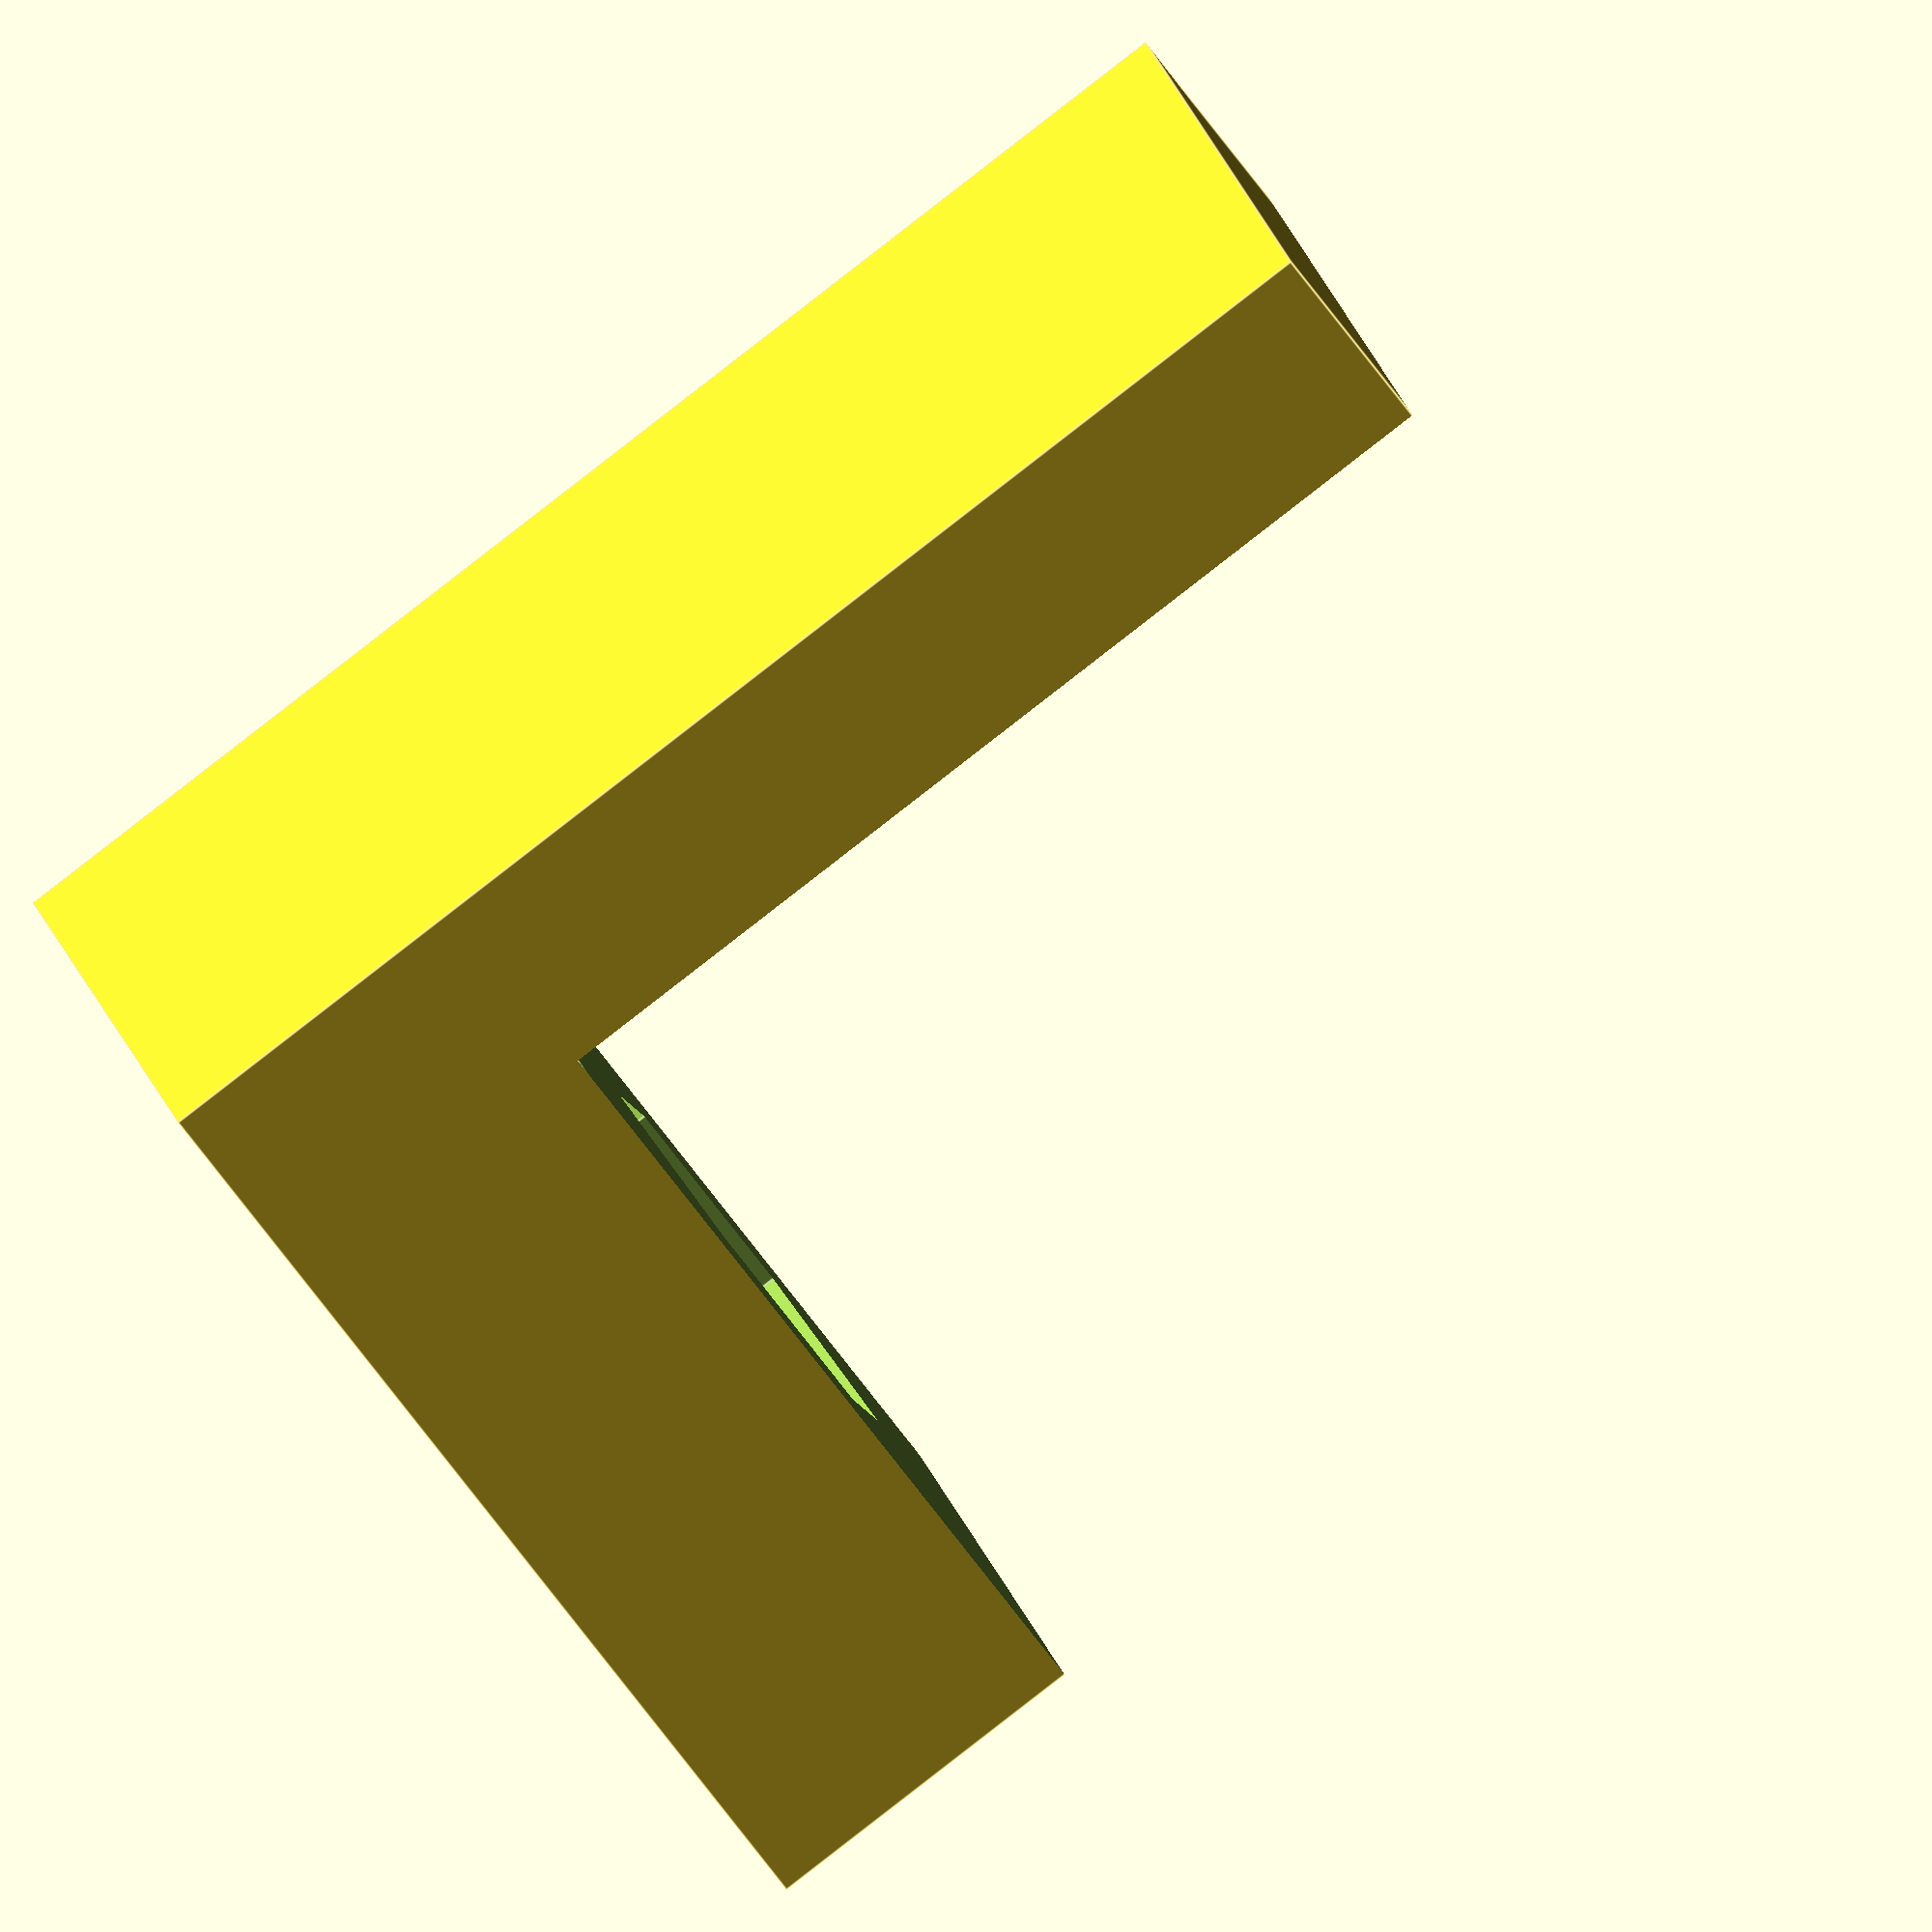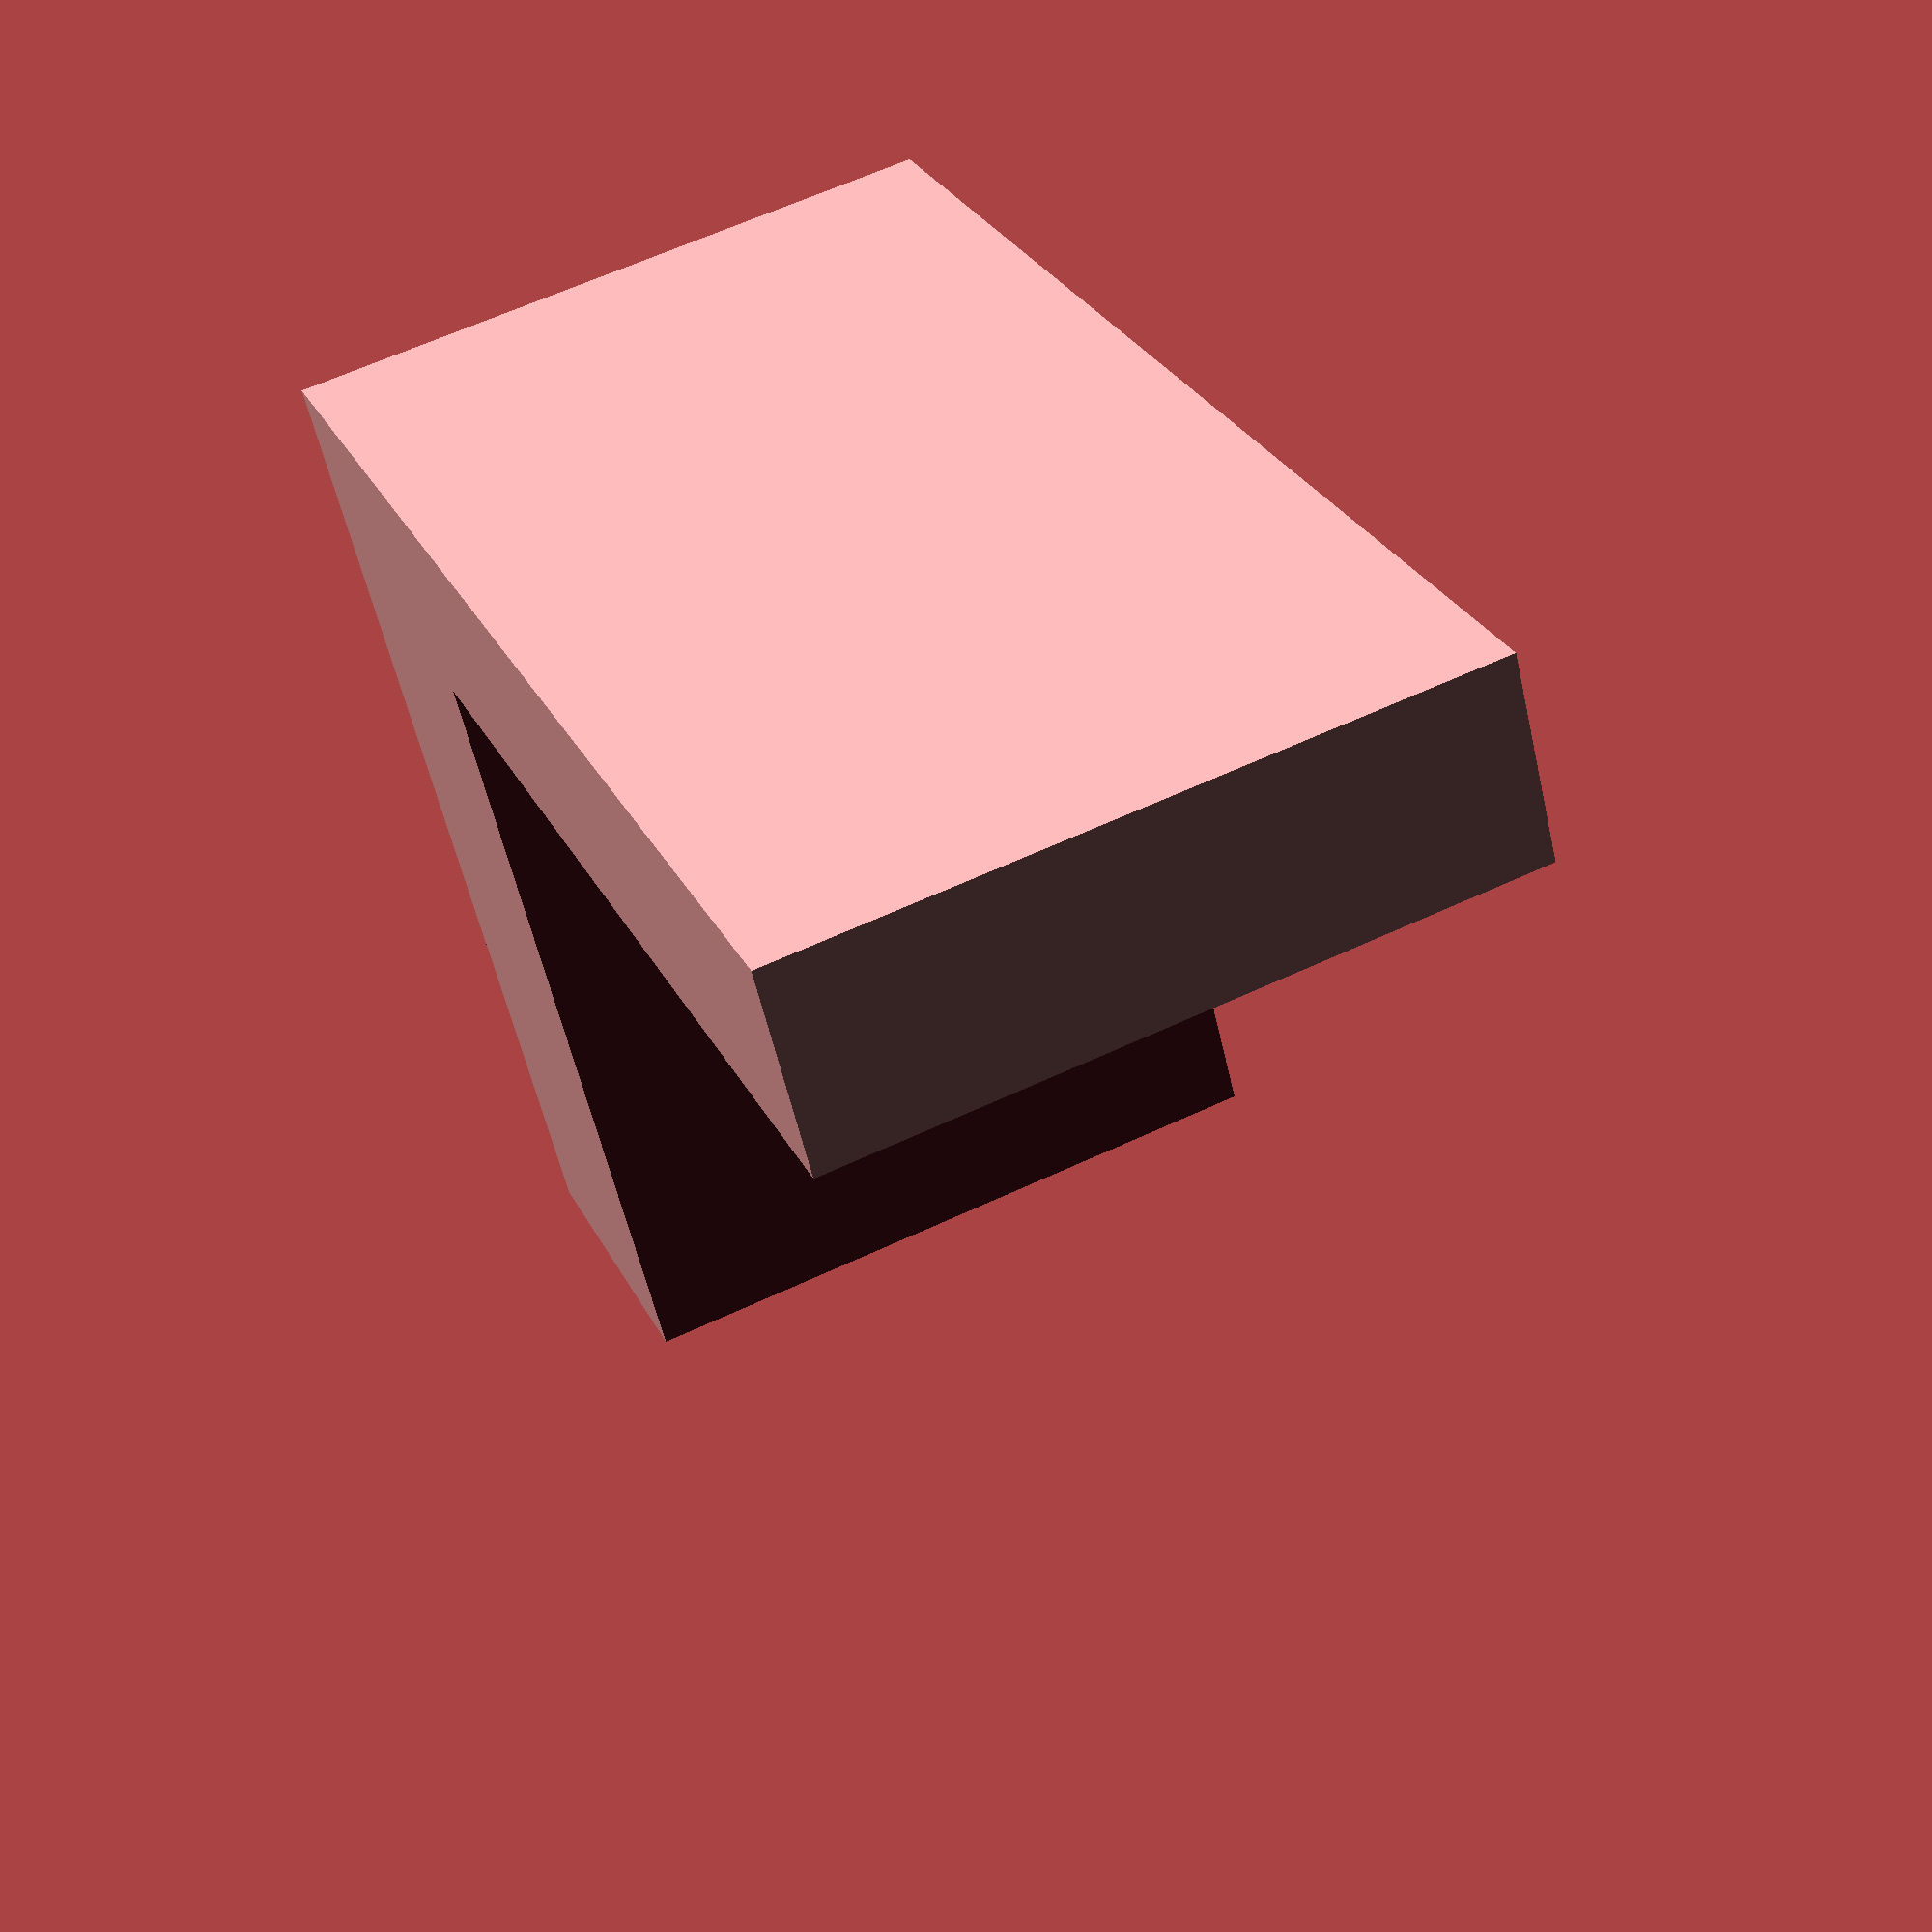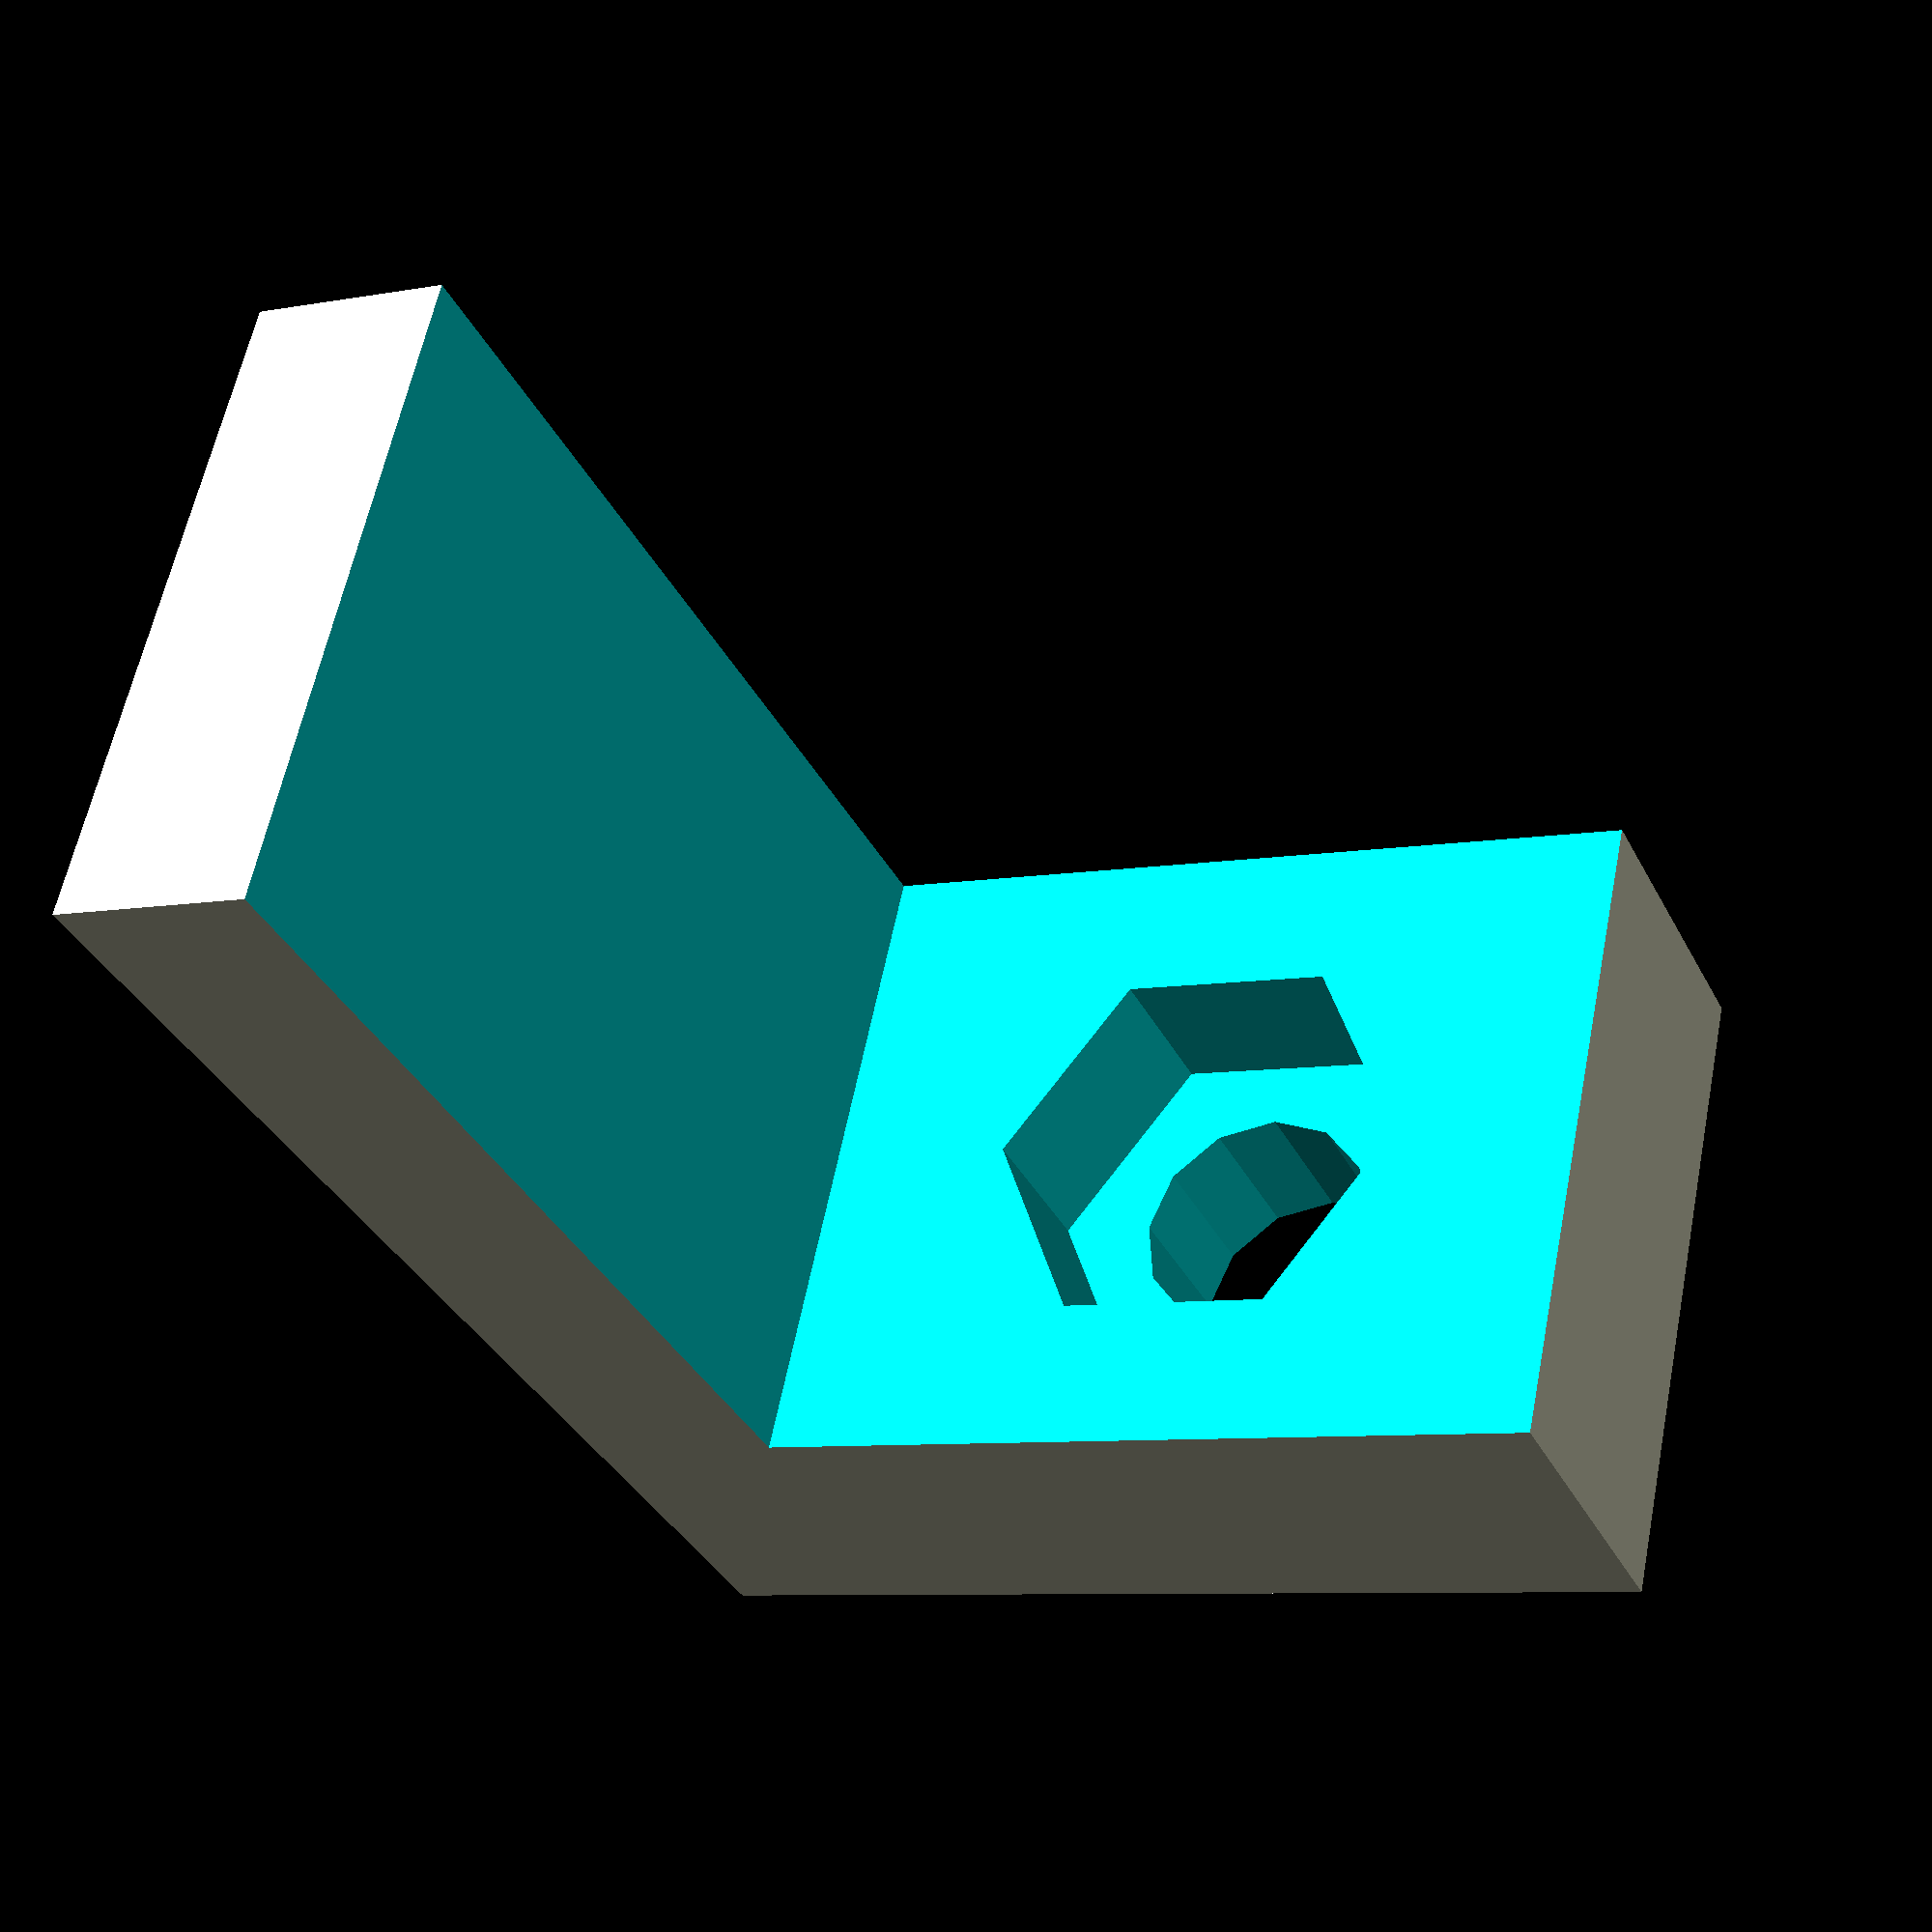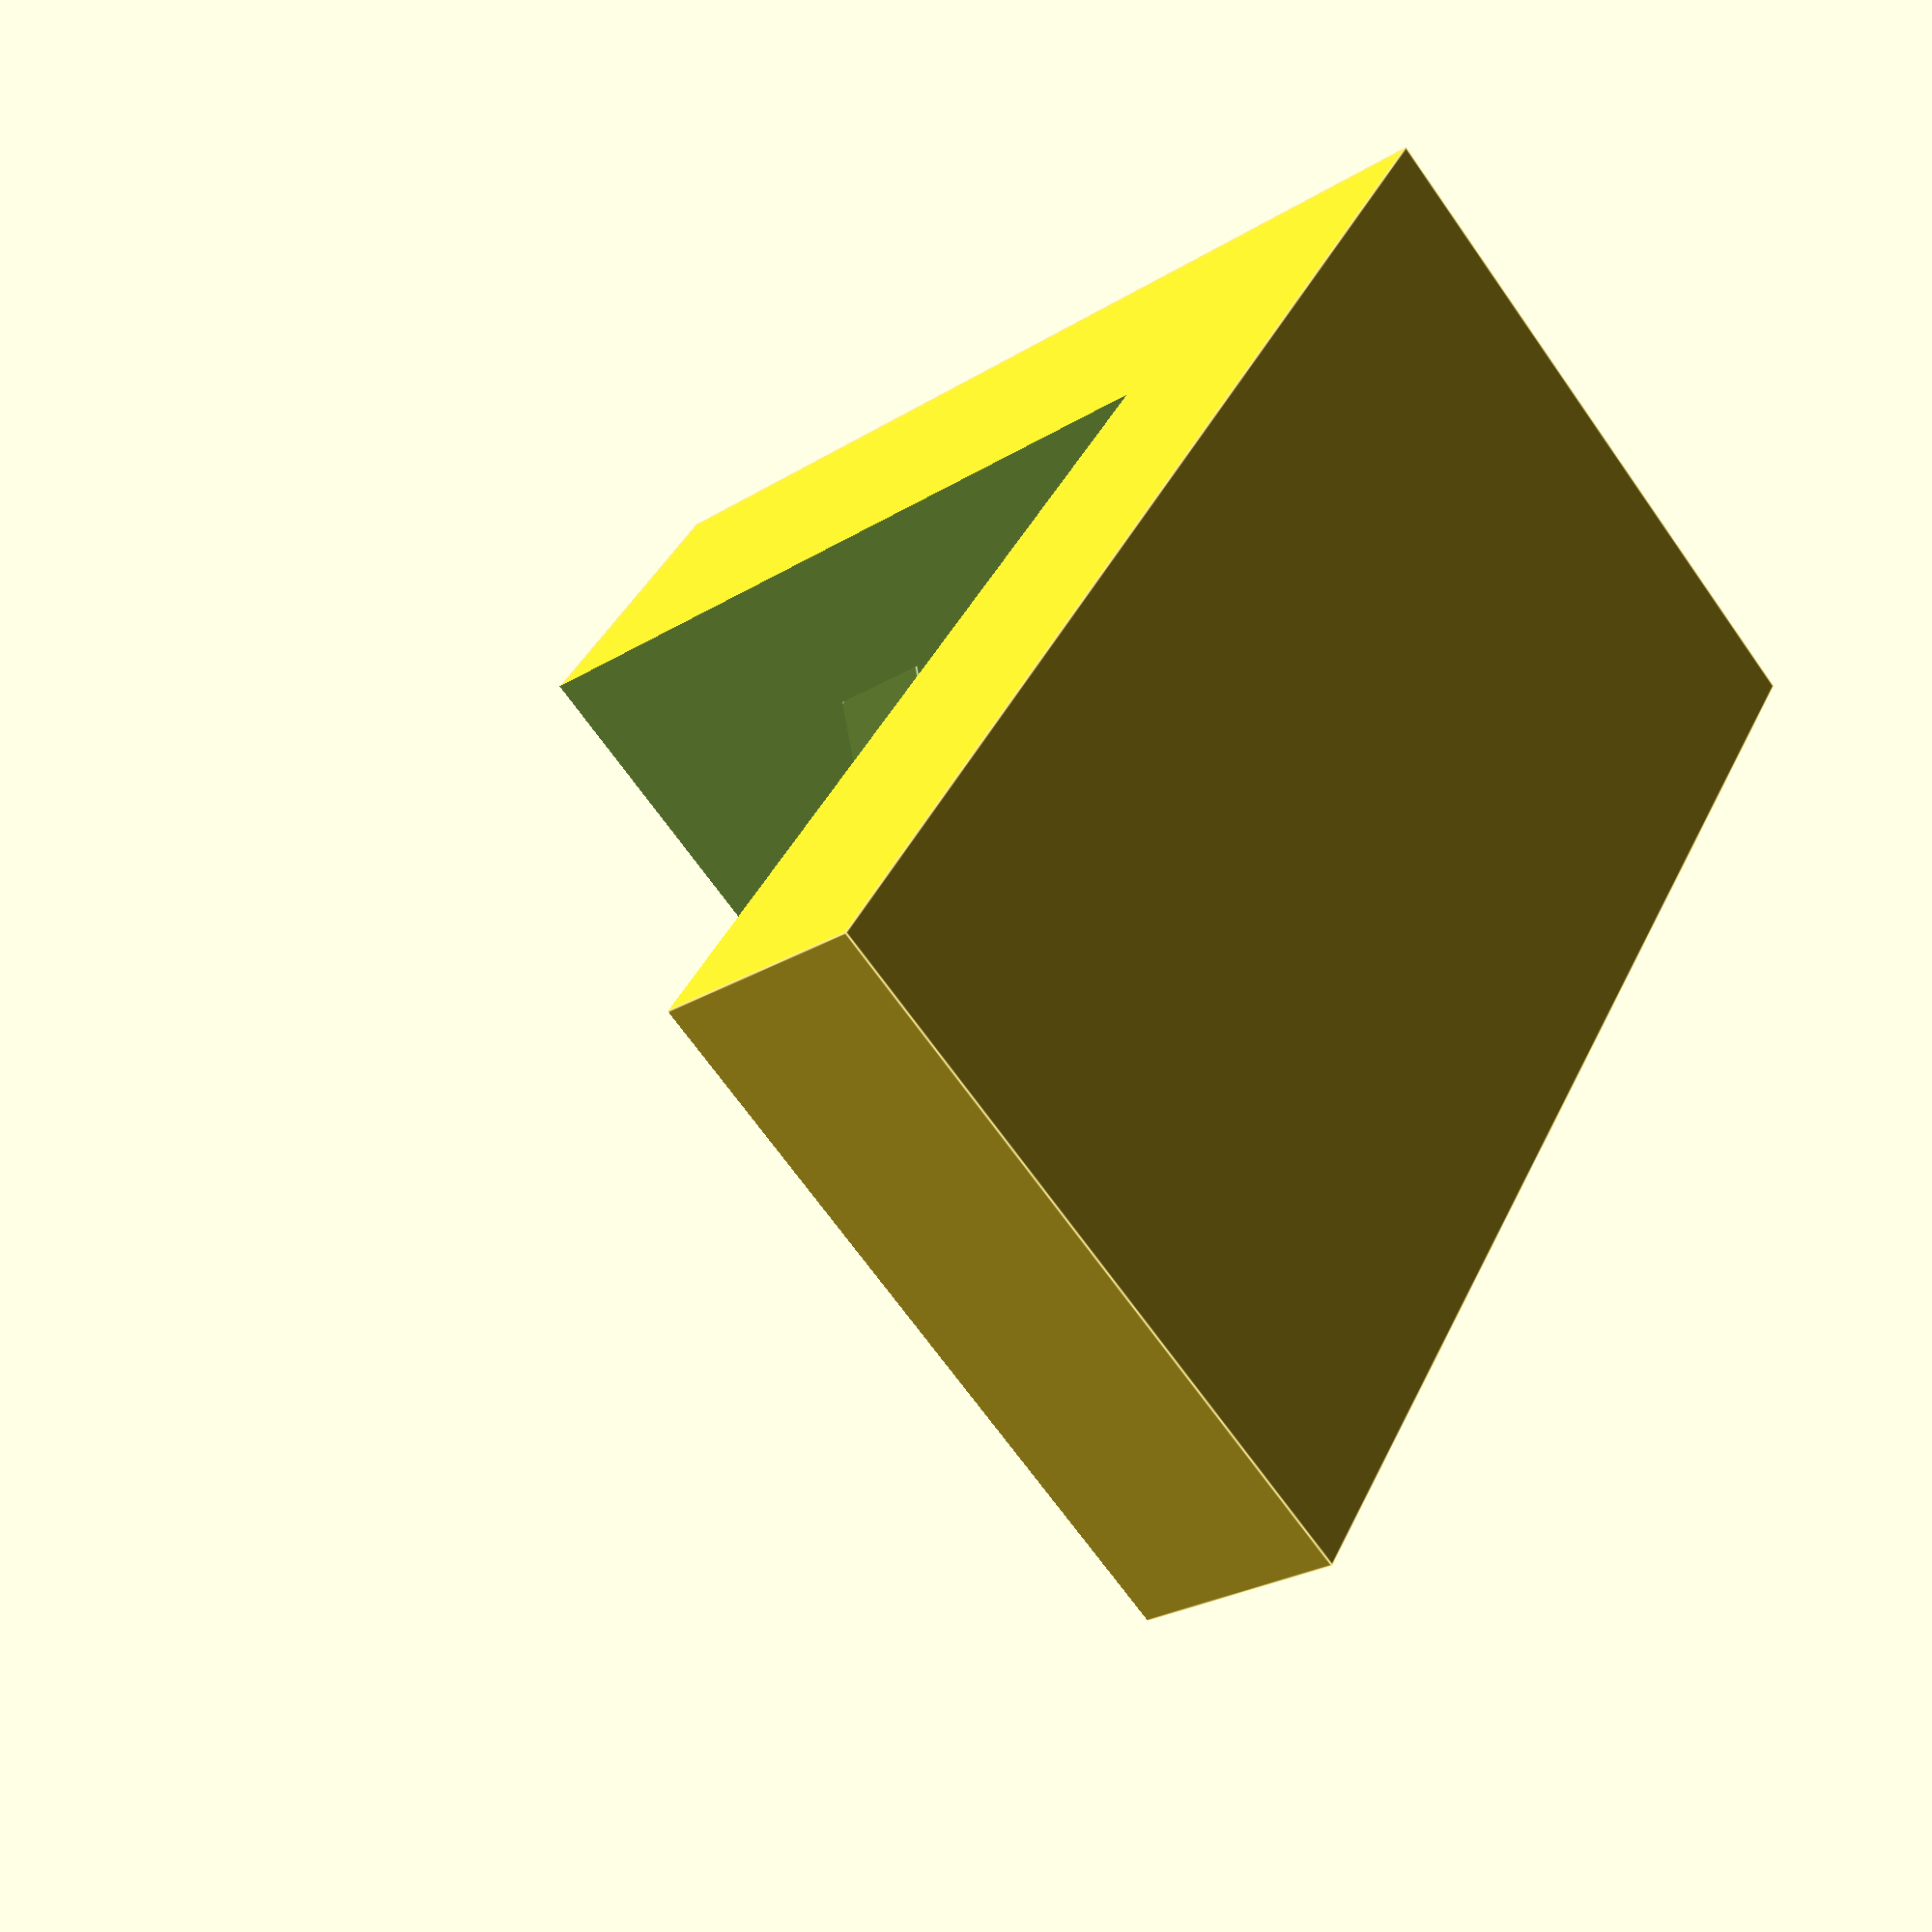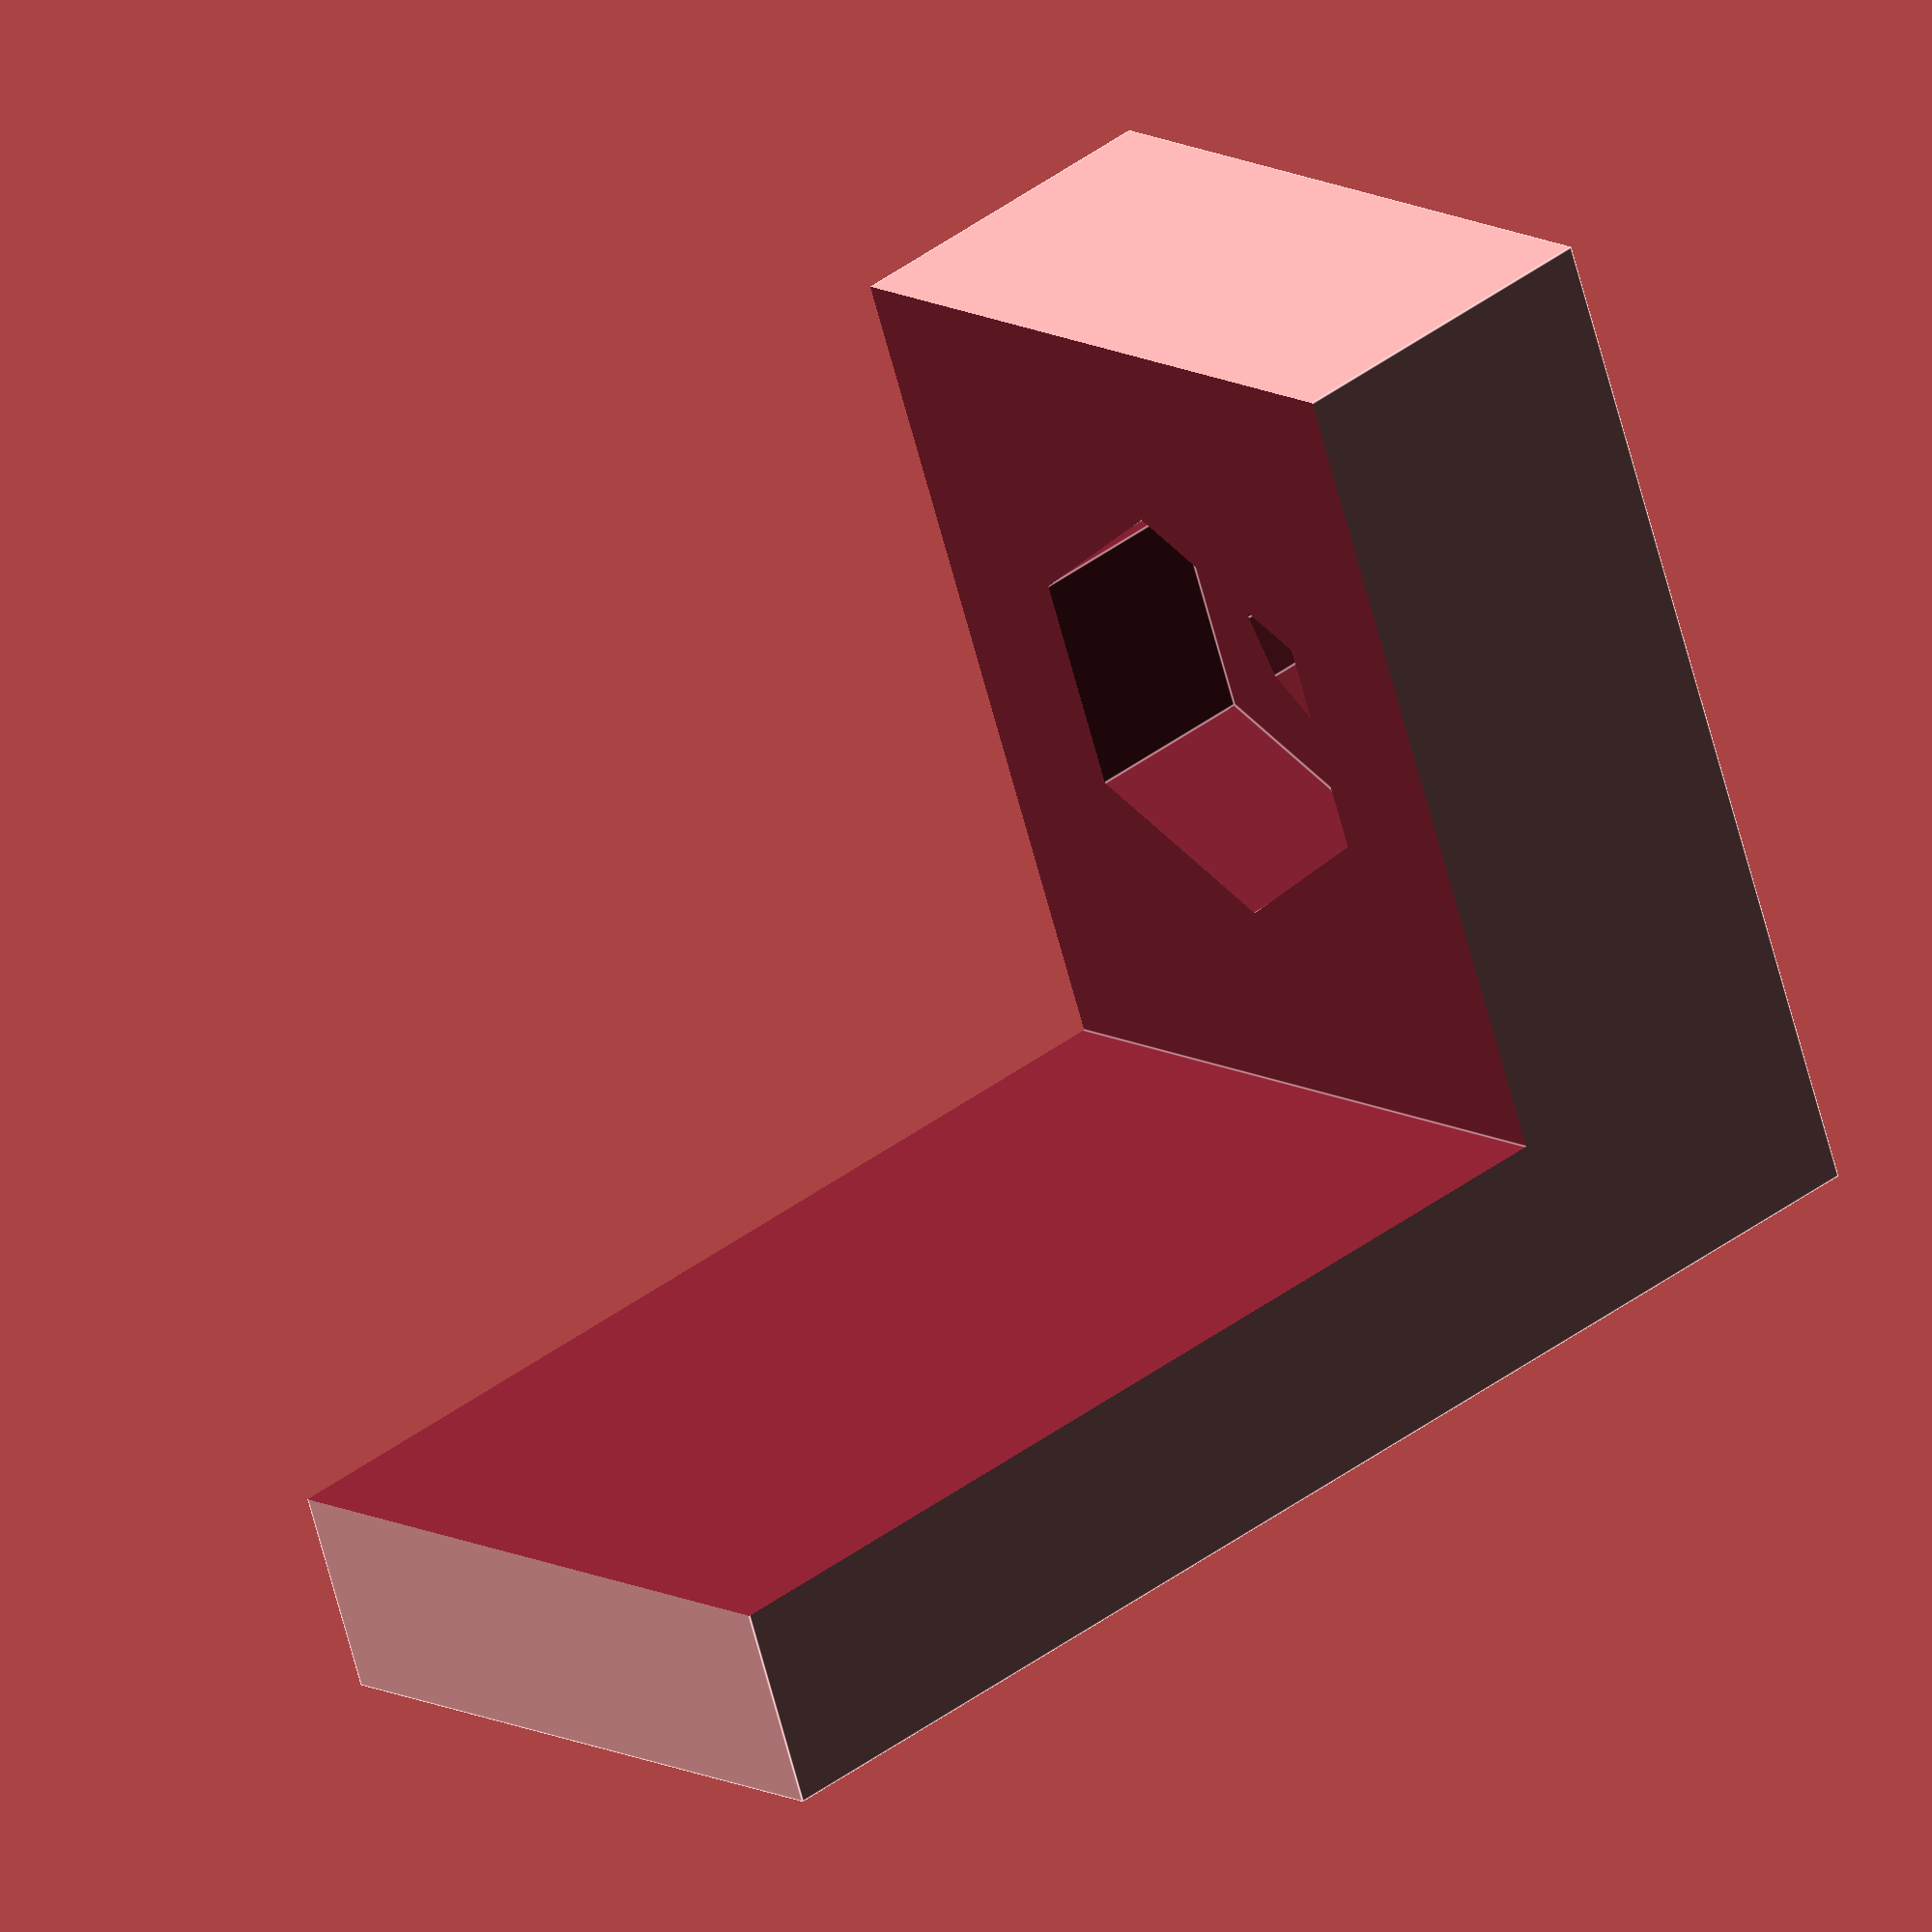
<openscad>
module endstop_flag() {

	difference () {
		cube(size = [20,15,10], center = false);
		translate(v = [5,3,-5]) cube(20,15,20);
		translate ([-1,9,5]) rotate([0,90,0]) cylinder(h=20, r=3.1/2/cos(30),$fn = 12);
		translate ([2.5,9,5]) rotate(a=[90,0,90]) cylinder(h=20, r=5.5/2/cos(30),$fn = 6);
	}
}

endstop_flag();
</openscad>
<views>
elev=341.4 azim=216.1 roll=168.1 proj=o view=edges
elev=298.8 azim=210.9 roll=244.4 proj=p view=wireframe
elev=120.7 azim=114.7 roll=348.8 proj=p view=wireframe
elev=69.0 azim=61.7 roll=215.4 proj=p view=edges
elev=167.7 azim=199.0 roll=38.9 proj=o view=edges
</views>
